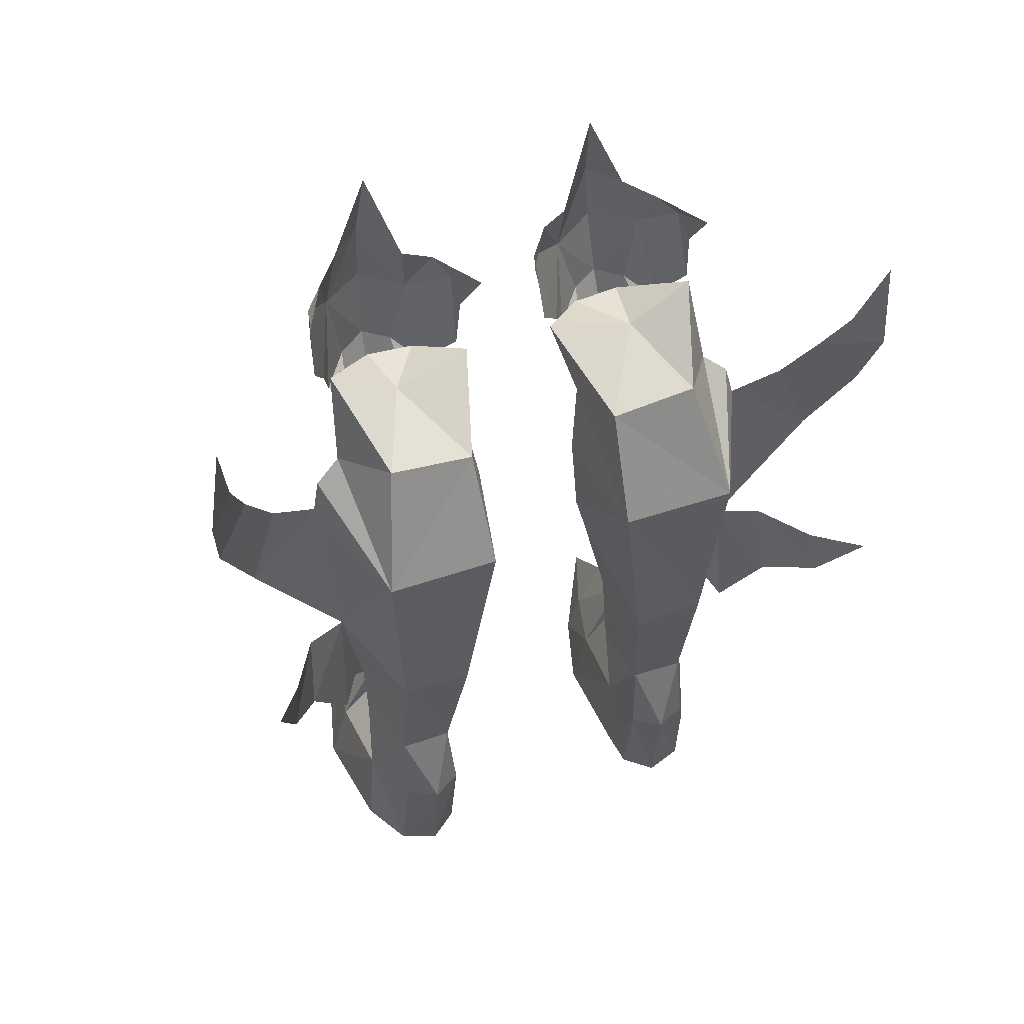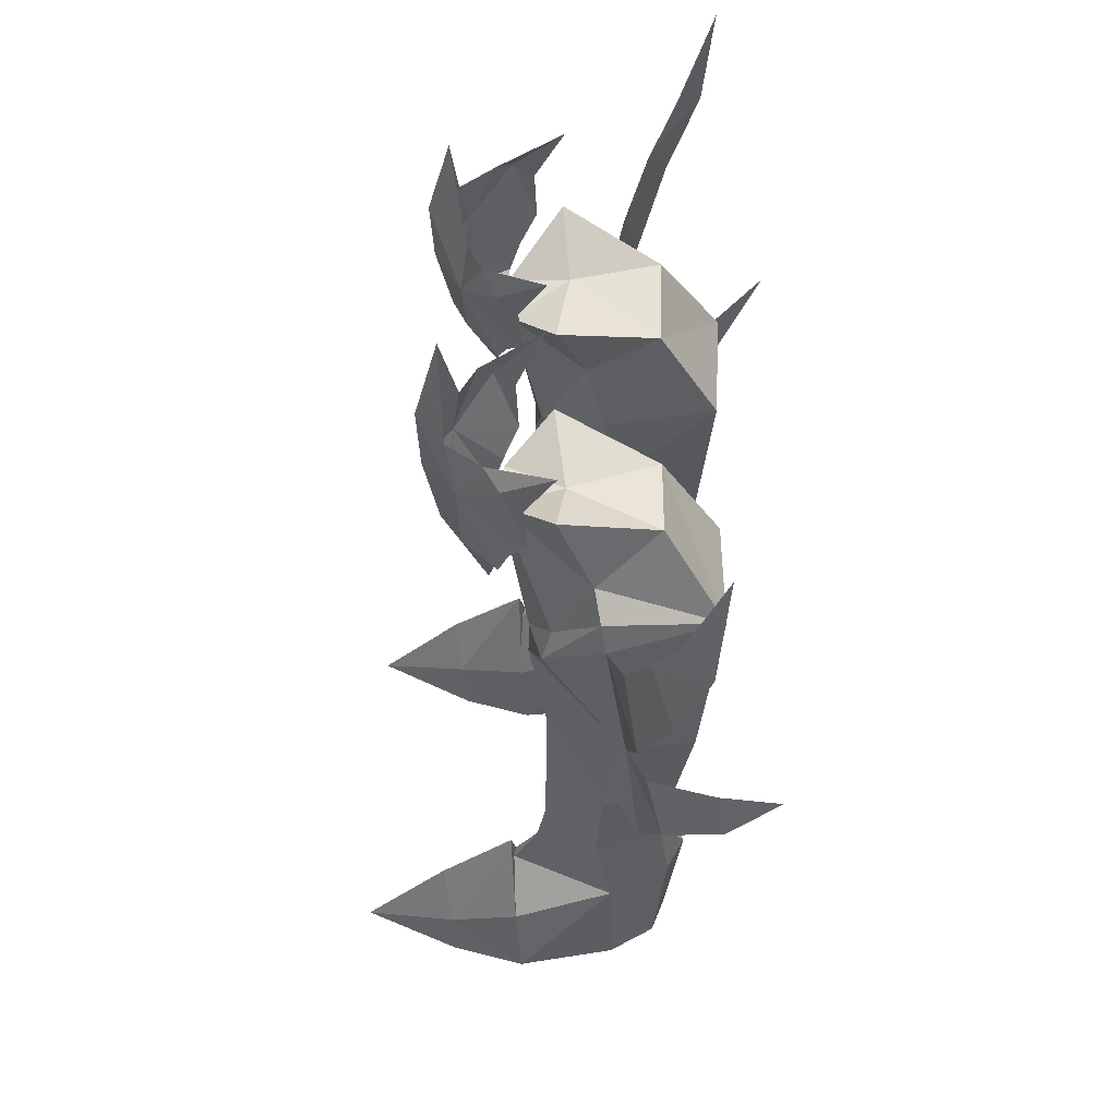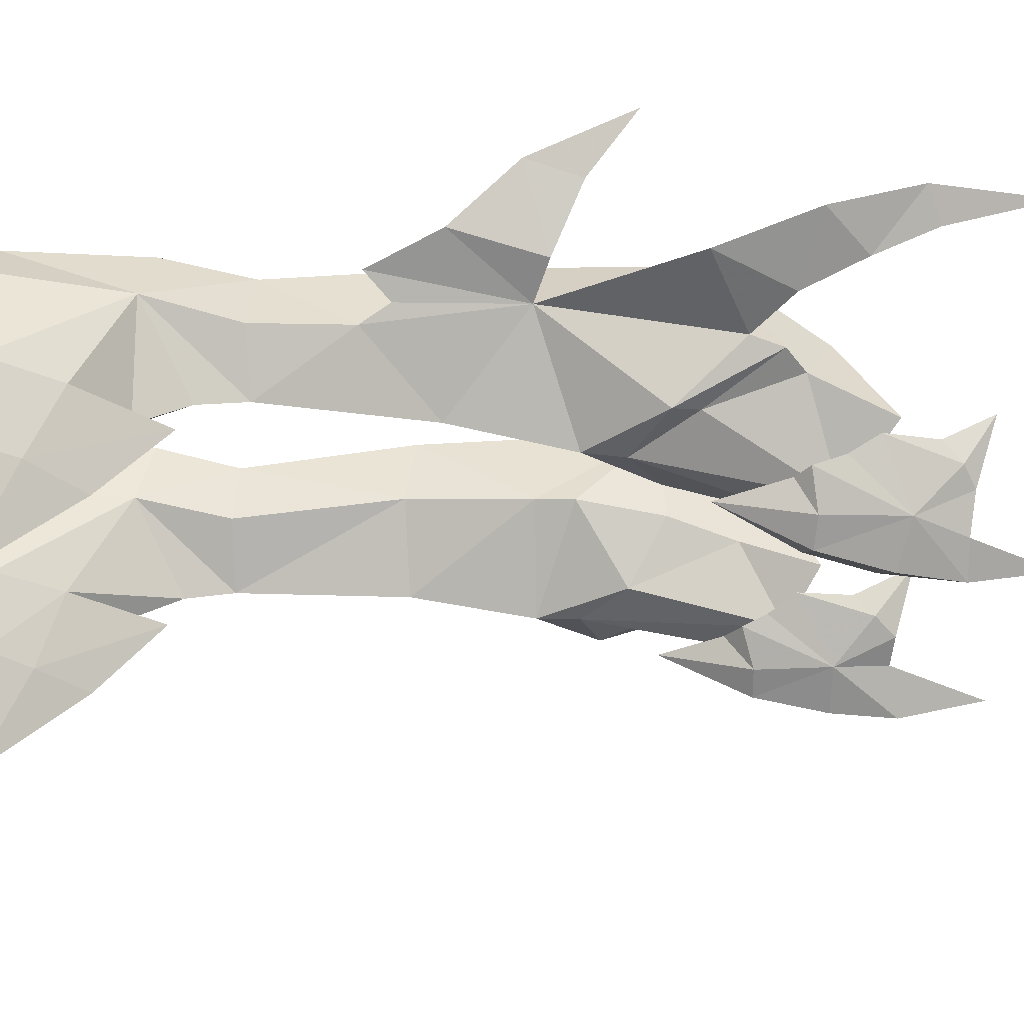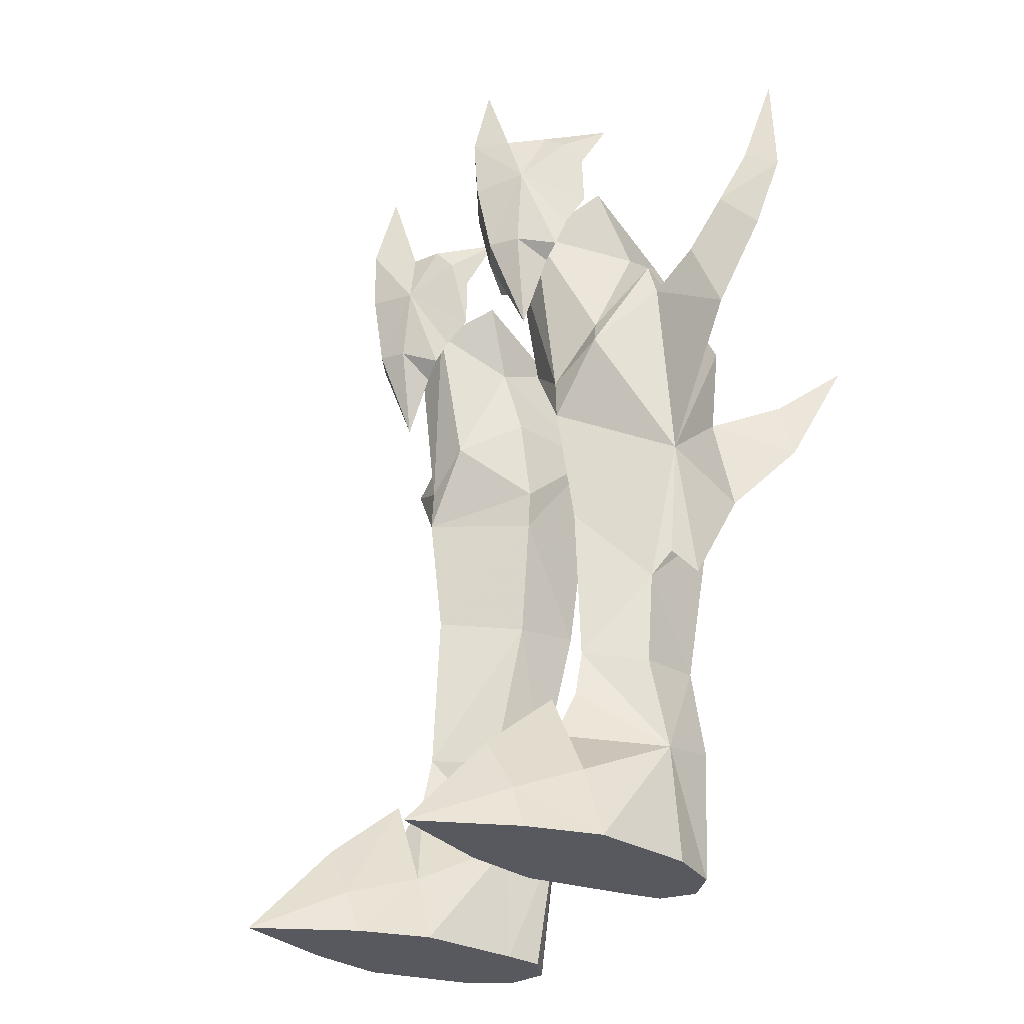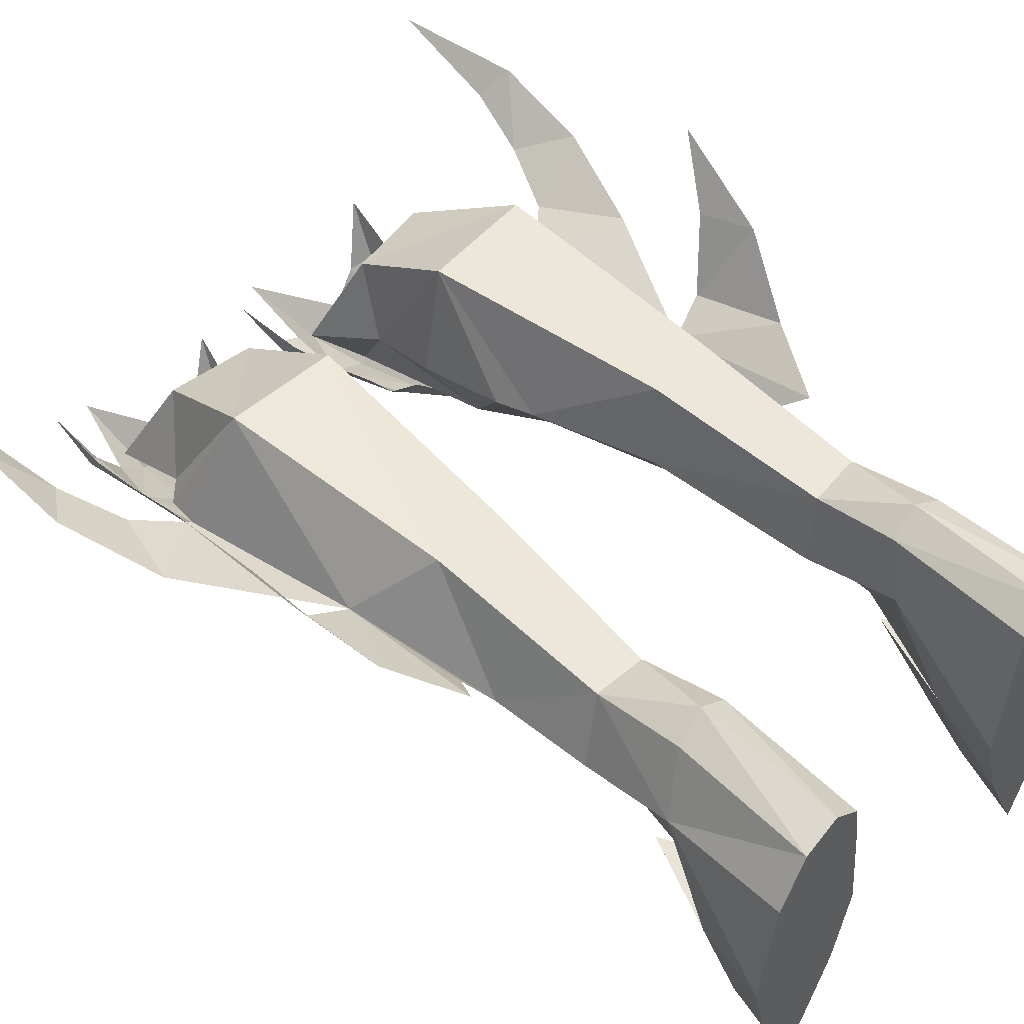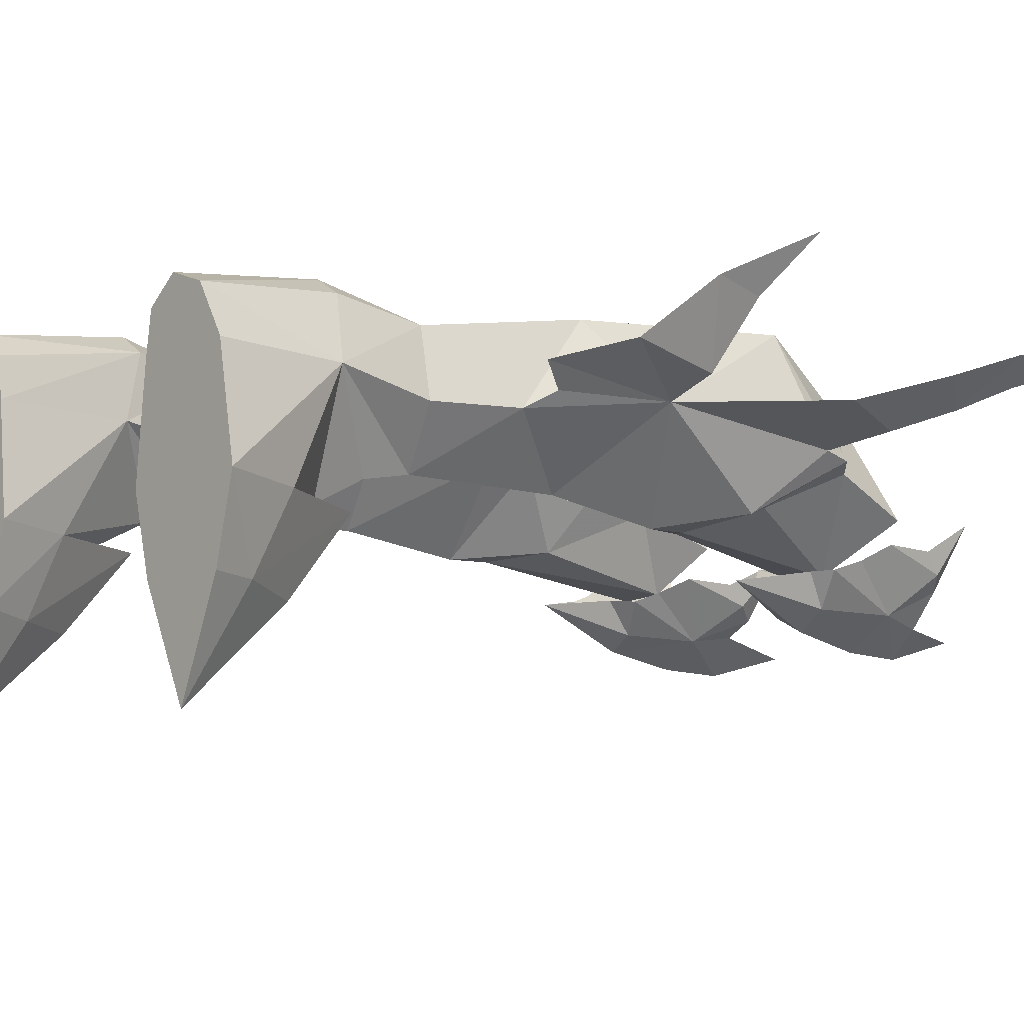
<metadata>
{"format":"obj","ext":"obj","renderer":"f3d","projection":"perspective","resolution":1024,"background":"white","views":[{"elev":54.8,"azim":160.6,"up":"+Z"},{"elev":54.7,"azim":91.0,"up":"+Z"},{"elev":-33.8,"azim":-97.4,"up":"+Y"},{"elev":-30.3,"azim":59.4,"up":"+Z"},{"elev":48.9,"azim":131.9,"up":"+Y"},{"elev":-8.5,"azim":-130.9,"up":"+Y"}]}
</metadata>
<code>
g robber_shoe_female_320005
v 3.135 -3.772 30.84
v 3.916 -3.649 28.01
v 4.956 -4.233 28.15
v 4.791 -4.79 31
v 2.894 -2.44 27.43
v 2.491 -2.072 28.31
v 6.432 -3.506 31.33
v 6.013 -3.467 28.13
v 7.002 -2.125 27.76
v 7.24 -1.72 28.96
v 10.1 3.399 18.43
v 10.43 4.079 14.81
v 11.69 6.331 17.27
v 11.34 5.97 19.46
v 8.534 2.612 18.05
v 8.865 3.23 12.19
v 10.69 2.348 26.75
v 11.9 2.883 23.52
v 13.23 4.04 27.21
v 11.79 3.22 29.04
v 8.928 1.738 25.41
v 8.534 2.612 18.05
v 13.42 5.221 30.75
v 12.42 4.241 31.4
v -3.366 -3.772 30.85
v -5.023 -4.79 31.01
v -5.188 -4.233 28.16
v -4.148 -3.649 28.02
v -3.126 -2.441 27.44
v -2.723 -2.072 28.32
v -6.664 -3.506 31.34
v -6.245 -3.467 28.14
v -7.234 -2.125 27.77
v -7.471 -1.721 28.97
v -11.92 6.33 17.28
v -10.66 4.078 14.82
v -10.34 3.398 18.44
v -11.58 5.969 19.47
v -9.097 3.229 12.2
v -8.766 2.612 18.06
v -10.92 2.347 26.76
v -12.03 3.219 29.05
v -13.47 4.04 27.22
v -12.13 2.883 23.53
v -9.16 1.738 25.42
v -8.766 2.612 18.06
v -13.65 5.221 30.76
v -12.65 4.241 31.41
v 1.757 -1.508 29.3
v 2.191 -2.89 33.02
v 1.617 -2.387 32.15
v 3.256 -3.479 33.01
v 4.665 -4.9 33.56
v 4.428 -4.025 36.95
v 0.9586 -0.5368 33.58
v 1.523 -1.597 31.36
v 3.773 -2.367 26.91
v 5.067 -2.596 24.63
v 7.709 -1.077 30.09
v 7.493 -1.952 32.94
v 6.828 -2.518 33.48
v 5.846 -3.845 33.41
v 7.867 -0.0161 34.18
v 7.696 -1.151 32.17
v 6.27 -2.164 27.29
v 8.191 2.456 13.26
v 12.56 8.264 21.21
v 7.664 1.802 12.19
v 12.79 5.565 35.57
v -1.989 -1.508 29.31
v -1.849 -2.388 32.16
v -2.422 -2.891 33.03
v -3.488 -3.479 33.02
v -4.659 -4.026 36.96
v -4.896 -4.9 33.57
v -1.19 -0.5372 33.58
v -1.755 -1.597 31.37
v -4.005 -2.367 26.92
v -5.299 -2.596 24.64
v -7.941 -1.077 30.1
v -7.06 -2.519 33.49
v -7.725 -1.953 32.95
v -6.078 -3.846 33.42
v -8.099 -0.01658 34.19
v -7.928 -1.151 32.18
v -6.502 -2.165 27.3
v -8.423 2.456 13.27
v -12.79 8.263 21.22
v -7.896 1.801 12.2
v -13.02 5.565 35.58
f 1 2 3
f 3 4 1
f 5 2 1
f 1 6 5
f 7 4 3
f 3 8 7
f 9 10 7
f 7 8 9
f 11 12 13
f 13 14 11
f 15 16 12
f 12 11 15
f 17 18 19
f 19 20 17
f 21 22 18
f 18 17 21
f 23 24 20
f 20 19 23
f 25 26 27
f 27 28 25
f 29 30 25
f 25 28 29
f 31 32 27
f 27 26 31
f 33 32 31
f 31 34 33
f 35 36 37
f 37 38 35
f 36 39 40
f 40 37 36
f 41 42 43
f 43 44 41
f 45 41 44
f 44 46 45
f 47 43 42
f 42 48 47
f 6 1 49
f 1 50 51
f 52 53 54
f 52 50 1
f 55 56 51
f 1 4 53
f 52 1 53
f 57 2 5
f 49 1 51
f 50 55 51
f 3 2 58
f 2 57 58
f 10 59 7
f 7 60 61
f 62 54 53
f 62 7 61
f 63 60 64
f 7 53 4
f 62 53 7
f 65 9 8
f 59 64 60
f 61 60 63
f 3 58 8
f 8 58 65
f 59 60 7
f 49 51 56
f 15 66 16
f 14 13 67
f 68 66 15
f 24 23 69
f 30 70 25
f 25 71 72
f 73 74 75
f 73 25 72
f 76 71 77
f 25 75 26
f 73 75 25
f 78 29 28
f 70 71 25
f 72 71 76
f 27 79 28
f 28 79 78
f 34 31 80
f 31 81 82
f 83 75 74
f 83 81 31
f 84 85 82
f 31 26 75
f 83 31 75
f 86 32 33
f 80 82 85
f 81 84 82
f 27 32 79
f 32 86 79
f 80 31 82
f 70 77 71
f 39 87 40
f 88 35 38
f 40 87 89
f 48 90 47
g robber_shoe_female_320005
v 2.85 3.659 28.62
v 6.133 3.697 29.08
v 7.088 6.108 24.71
v 2.707 5.975 24.53
v 4.559 -4.545 -0.0387
v 5.203 -4.829 1.742
v 4.497 -1.926 2.635
v 3.802 -1.698 -0.03841
v 3.802 -1.698 -0.03841
v 4.228 2.328 -0.03838
v 8.174 2.358 -0.03917
v 8.916 -1.617 -0.03939
v 7.073 4.213 -0.03978
v 4.459 3.83 -0.03925
v 8.916 -1.617 -0.03939
v 8.023 -1.842 2.815
v 7.628 -4.655 1.627
v 8.173 -4.558 -0.03933
v 4.559 -4.545 -0.0387
v 8.173 -4.558 -0.03933
v 6.663 5.419 15.64
v 6.625 4.221 8.749
v 4.534 4.119 8.633
v 3.88 5.368 15.3
v 5.619 4.741 -0.0395
v 4.459 3.83 -0.03925
v 4.364 4.664 5.399
v 5.532 5.393 5.448
v 5.252 -1.144 21.76
v 5.371 -1.173 20.1
v 7.563 -0.6118 22.9
v 7.116 -0.246 24.01
v 7.073 4.213 -0.03978
v 6.78 4.708 5.274
v 3.309 2.443 14.84
v 3.88 5.368 15.3
v 4.534 4.119 8.633
v 4.057 1.491 8.446
v 6.077 -0.9106 6.9
v 4.138 2.174 4.783
v 6.147 -1.931 4.899
v 8.634 1.535 26.73
v 7.656 1.28 27.65
v 7.808 2.258 4.743
v 7.664 1.802 12.19
v 7.552 1.587 8.392
v -3.082 3.659 28.63
v -2.939 5.974 24.54
v -7.32 6.108 24.72
v -6.365 3.696 29.09
v -4.79 -4.538 -0.0387
v -4.034 -1.692 -0.0384
v -4.729 -1.92 2.635
v -5.435 -4.823 1.742
v -4.034 -1.692 -0.0384
v -9.147 -1.61 -0.0394
v -8.406 2.364 -0.03917
v -4.46 2.334 -0.03837
v -7.304 4.219 -0.03978
v -4.691 3.836 -0.03925
v -9.147 -1.61 -0.0394
v -8.405 -4.552 -0.03933
v -7.859 -4.649 1.627
v -8.255 -1.836 2.815
v -4.79 -4.538 -0.0387
v -8.405 -4.552 -0.03933
v -6.895 5.419 15.65
v -4.112 5.368 15.31
v -4.766 4.122 8.638
v -6.857 4.224 8.754
v -5.851 4.747 -0.0395
v -5.764 5.399 5.448
v -4.596 4.67 5.399
v -4.691 3.836 -0.03925
v -5.484 -1.144 21.77
v -7.348 -0.2464 24.02
v -7.795 -0.6123 22.91
v -5.603 -1.173 20.11
v -7.304 4.219 -0.03978
v -7.012 4.715 5.274
v -3.541 2.442 14.85
v -4.29 1.501 8.453
v -4.766 4.122 8.638
v -4.112 5.368 15.31
v -6.309 -0.9042 6.9
v -6.379 -1.925 4.899
v -4.37 2.18 4.783
v -8.865 1.534 26.74
v -7.888 1.28 27.66
v -8.04 2.264 4.743
v -7.785 1.582 8.397
v -7.896 1.801 12.2
v 5.291 -2.1 29.25
v 7.315 -0.0724 30.96
v 6.488 -8.498 -0.03905
v 8.534 2.612 18.05
v 7.808 2.258 4.743
v 3.484 -1.984 29.2
v 2.299 0.9249 27.34
v 3.341 -0.837 23.28
v 6.013 -0.5529 8.788
v 5.556 -0.4914 15.32
v 2.332 2.211 19.65
v 2.707 5.975 24.53
v 2.85 3.659 28.62
v 5.619 4.741 -0.0395
v 4.228 2.328 -0.03838
v 6.488 -8.498 -0.03905
v 6.167 -2.042 6.372
v 8.928 1.738 25.41
v 8.174 2.358 -0.03917
v 2.006 2.097 21.13
v 1.914 1.579 24.55
v 6.133 3.697 29.08
v 2.85 3.659 28.62
v 4.781 0.2303 29.65
v 5.291 -2.1 29.25
v 7.315 -0.0724 30.96
v 1.738 -0.2363 30.3
v 3.484 -1.984 29.2
v 6.78 4.708 5.274
v 5.532 5.393 5.448
v 4.364 4.664 5.399
v 4.364 4.664 5.399
v 4.138 2.174 4.783
v 6.361 -5.037 3.837
v 1.738 -0.2363 30.3
v 6.013 -0.5529 8.788
v -5.301 -2.1 29.25
v -7.546 -0.07289 30.97
v -6.72 -8.492 -0.03905
v -8.766 2.612 18.06
v -8.04 2.264 4.743
v -3.494 -1.984 29.2
v -3.572 -0.8374 23.29
v -2.531 0.9244 27.35
v -6.231 -0.5502 8.795
v -5.787 -0.4919 15.33
v -2.564 2.211 19.66
v -2.939 5.974 24.54
v -3.082 3.659 28.63
v -5.851 4.747 -0.0395
v -4.46 2.334 -0.03837
v -6.72 -8.492 -0.03905
v -6.398 -2.036 6.372
v -9.16 1.738 25.42
v -8.406 2.364 -0.03917
v -2.238 2.096 21.14
v -2.146 1.579 24.56
v -6.365 3.696 29.09
v -5.013 0.2298 29.66
v -3.082 3.659 28.63
v -5.301 -2.1 29.25
v -7.546 -0.07289 30.97
v -1.748 -0.2363 30.3
v -3.494 -1.984 29.2
v -5.764 5.399 5.448
v -7.012 4.715 5.274
v -4.596 4.67 5.399
v -4.596 4.67 5.399
v -4.37 2.18 4.783
v -6.593 -5.031 3.837
v -1.748 -0.2363 30.3
v -6.231 -0.5502 8.795
f 91 92 93
f 93 94 91
f 95 96 97
f 97 98 95
f 99 100 101
f 101 102 99
f 103 101 100
f 100 104 103
f 105 106 107
f 107 108 105
f 109 99 102
f 102 110 109
f 111 112 113
f 113 114 111
f 94 93 111
f 111 114 94
f 115 116 117
f 117 118 115
f 119 120 121
f 121 122 119
f 123 115 118
f 118 124 123
f 125 126 127
f 127 128 125
f 129 130 97
f 97 131 129
f 132 133 122
f 122 121 132
f 134 129 131
f 131 106 134
f 112 111 135
f 135 136 112
f 137 138 139
f 139 140 137
f 141 142 143
f 143 144 141
f 145 146 147
f 147 148 145
f 149 150 148
f 148 147 149
f 151 152 153
f 153 154 151
f 155 156 146
f 146 145 155
f 157 158 159
f 159 160 157
f 138 158 157
f 157 139 138
f 161 162 163
f 163 164 161
f 165 166 167
f 167 168 165
f 169 170 162
f 162 161 169
f 171 172 173
f 173 174 171
f 175 176 143
f 143 177 175
f 178 167 166
f 166 179 178
f 180 154 176
f 176 175 180
f 160 181 182
f 182 157 160
f 183 133 184
f 108 107 185
f 185 96 95
f 111 186 135
f 112 136 187
f 188 189 190
f 93 92 133
f 191 135 192
f 193 126 125
f 192 125 191
f 194 189 195
f 196 103 104
f 124 134 123
f 197 117 116
f 110 198 109
f 106 199 107
f 97 96 199
f 200 93 132
f 123 134 201
f 186 121 120
f 120 202 193
f 119 190 120
f 186 200 121
f 186 93 200
f 194 202 203
f 183 119 122
f 192 186 120
f 135 186 192
f 106 131 199
f 201 134 105
f 197 98 130
f 188 190 119
f 188 119 183
f 93 133 132
f 121 200 132
f 204 205 206
f 207 208 206
f 209 210 206
f 208 204 206
f 205 209 206
f 210 207 206
f 111 93 186
f 112 211 212
f 202 194 193
f 213 113 212
f 113 112 212
f 194 203 189
f 189 203 190
f 214 215 127
f 211 112 187
f 120 190 202
f 193 192 120
f 190 203 202
f 193 125 192
f 193 194 126
f 97 199 131
f 107 216 185
f 185 216 96
f 134 106 105
f 98 97 130
f 183 122 133
f 188 217 189
f 92 184 133
f 189 217 195
f 197 130 117
f 199 216 107
f 96 216 199
f 191 187 136
f 125 128 191
f 136 135 191
f 127 215 128
f 128 215 191
f 134 218 129
f 129 218 130
f 219 220 179
f 152 221 153
f 221 141 144
f 157 182 222
f 160 223 181
f 224 225 226
f 139 179 140
f 227 228 182
f 229 171 174
f 228 227 171
f 230 231 226
f 232 150 149
f 170 169 180
f 233 164 163
f 156 155 234
f 154 153 235
f 143 235 144
f 236 178 139
f 169 237 180
f 222 168 167
f 168 229 238
f 165 168 225
f 222 167 236
f 222 236 139
f 230 239 238
f 219 166 165
f 228 168 222
f 182 228 222
f 154 235 176
f 237 151 180
f 233 177 142
f 224 165 225
f 224 219 165
f 139 178 179
f 167 178 236
f 240 241 242
f 243 241 244
f 245 241 246
f 244 241 240
f 242 241 245
f 246 241 243
f 157 222 139
f 160 247 248
f 238 229 230
f 249 247 159
f 159 247 160
f 230 226 239
f 226 225 239
f 250 173 251
f 248 223 160
f 168 238 225
f 229 168 228
f 225 238 239
f 229 228 171
f 229 174 230
f 143 176 235
f 153 221 252
f 221 144 252
f 180 151 154
f 142 177 143
f 219 179 166
f 224 226 253
f 140 179 220
f 226 231 253
f 233 163 177
f 235 153 252
f 144 235 252
f 227 181 223
f 171 227 172
f 181 227 182
f 173 172 251
f 172 227 251
f 180 175 254
f 175 177 254

</code>
